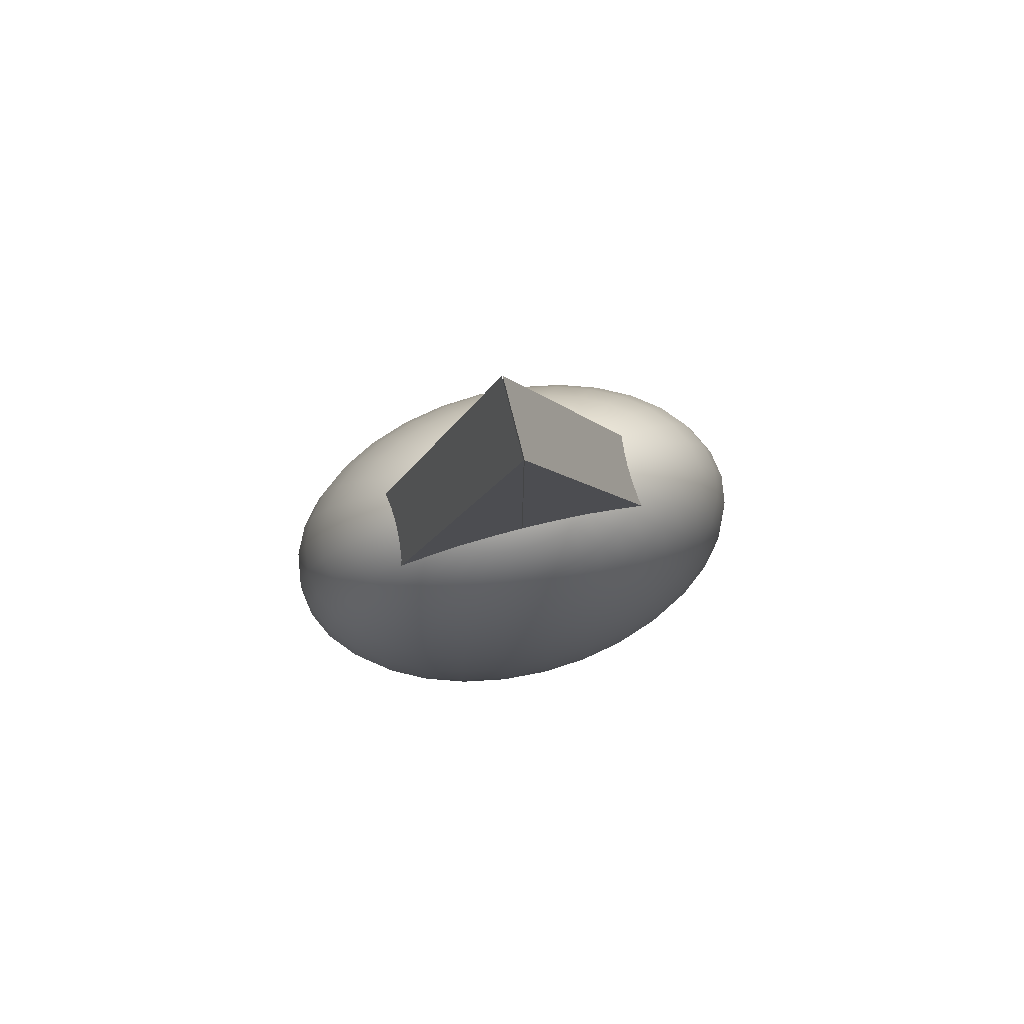
<metadata>
{"format":"obj","ext":"obj","renderer":"f3d","projection":"perspective","resolution":1024,"background":"white","views":[{"elev":79.6,"azim":-14.2,"up":"+Y"}]}
</metadata>
<code>
o Cube.004_Cube.005
v 0.03055 1.383 -0.1937
v 0.03055 4.189 -0.1937
v 0.03055 1.383 0.3185
v 0.03055 4.189 0.3185
v 0.9503 1.383 -0.1937
v 0.9503 1.47 -0.1937
v 0.9503 1.383 0.3185
v 0.9503 1.47 0.3185
f 1 3 4 2
f 3 7 8 4
f 7 5 6 8
f 5 1 2 6
f 3 1 5 7
f 8 6 2 4
o Cube.005_Cube.006
v 0.0248 1.383 -0.1937
v 0.0248 4.189 -0.1937
v 0.0248 1.383 0.3185
v 0.0248 4.189 0.3185
v -0.895 1.383 -0.1937
v -0.895 1.47 -0.1937
v -0.895 1.383 0.3185
v -0.895 1.47 0.3185
f 9 10 12 11
f 11 12 16 15
f 15 16 14 13
f 13 14 10 9
f 11 15 13 9
f 16 12 10 14
o Sphere.005_Sphere.003
v 0.02692 1.974 0.2471
v 0.02692 1.859 0.448
v 0.02692 1.672 0.6331
v 0.02692 1.42 0.7953
v 0.02692 1.113 0.9285
v 0.02692 0.7634 1.027
v 0.02692 0.3837 1.088
v 0.02692 -0.01122 1.109
v 0.02692 -0.4061 1.088
v 0.02692 -1.694 0.6331
v 0.0913 1.974 0.2431
v 0.1532 1.859 0.4401
v 0.2102 1.672 0.6217
v 0.2602 1.42 0.7808
v 0.3013 1.113 0.9114
v 0.3318 0.7634 1.008
v 0.3505 0.3837 1.068
v 0.3569 -0.01122 1.088
v 0.3505 -0.4061 1.068
v 0.3318 -0.7858 1.008
v 0.3013 -1.136 0.9114
v 0.2602 -1.442 0.7808
v 0.2102 -1.694 0.6217
v 0.1532 -1.881 0.4401
v 0.0913 -1.996 0.2431
v 0.1532 1.974 0.2312
v 0.2746 1.859 0.4168
v 0.3865 1.672 0.5878
v 0.4846 1.42 0.7377
v 0.5651 1.113 0.8607
v 0.6249 0.7634 0.9521
v 0.6617 0.3837 1.008
v 0.6742 -0.01122 1.027
v 0.6617 -0.4061 1.008
v 0.6249 -0.7858 0.9521
v 0.5651 -1.136 0.8607
v 0.4846 -1.442 0.7377
v 0.3865 -1.694 0.5878
v 0.2746 -1.881 0.4168
v 0.1532 -1.996 0.2312
v 0.2102 1.974 0.2119
v 0.3865 1.859 0.3789
v 0.549 1.672 0.5328
v 0.6914 1.42 0.6677
v 0.8082 1.113 0.7785
v 0.895 0.7634 0.8607
v 0.9485 0.3837 0.9114
v 0.9666 -0.01122 0.9285
v 0.9485 -0.4061 0.9114
v 0.895 -0.7858 0.8607
v 0.8082 -1.136 0.7785
v 0.6914 -1.442 0.6677
v 0.549 -1.694 0.5328
v 0.3865 -1.881 0.3789
v 0.2102 -1.996 0.2119
v 0.2602 1.974 0.1859
v 0.4846 1.859 0.328
v 0.6914 1.672 0.4589
v 0.8726 1.42 0.5736
v 1.021 1.113 0.6677
v 1.132 0.7634 0.7377
v 1.2 0.3837 0.7808
v 1.223 -0.01122 0.7953
v 1.2 -0.4061 0.7808
v 1.132 -0.7858 0.7377
v 1.021 -1.136 0.6677
v 0.8726 -1.442 0.5736
v 0.6914 -1.694 0.4589
v 0.4846 -1.881 0.328
v 0.2602 -1.996 0.186
v 0.3013 1.974 0.1543
v 0.5651 1.859 0.2659
v 0.8082 1.672 0.3687
v 1.021 1.42 0.4589
v 1.196 1.113 0.5328
v 1.326 0.7634 0.5878
v 1.406 0.3837 0.6217
v 1.433 -0.01122 0.6331
v 1.406 -0.4061 0.6217
v 1.326 -0.7858 0.5878
v 1.196 -1.136 0.5328
v 1.021 -1.442 0.4589
v 0.8082 -1.694 0.3687
v 0.5651 -1.881 0.2659
v 0.3013 -1.996 0.1543
v 0.3318 1.974 0.1182
v 0.6249 1.859 0.195
v 0.895 1.672 0.2659
v 1.132 1.42 0.328
v 1.326 1.113 0.3789
v 1.471 0.7634 0.4168
v 1.559 0.3837 0.4401
v 1.589 -0.01122 0.448
v 1.559 -0.4061 0.4401
v 1.471 -0.7858 0.4168
v 1.326 -1.136 0.3789
v 1.132 -1.442 0.328
v 0.895 -1.694 0.2659
v 0.6249 -1.881 0.195
v 0.3318 -1.996 0.1182
v 0.3505 1.974 0.079
v 0.6617 1.859 0.1182
v 0.9485 1.672 0.1543
v 1.2 1.42 0.1859
v 1.406 1.113 0.2119
v 1.559 0.7634 0.2312
v 1.654 0.3837 0.2431
v 1.686 -0.01122 0.2471
v 1.654 -0.4061 0.2431
v 1.559 -0.7858 0.2312
v 1.406 -1.136 0.2119
v 1.2 -1.442 0.186
v 0.9485 -1.694 0.1543
v 0.6617 -1.881 0.1182
v 0.3505 -1.996 0.079
v 0.3569 1.974 0.03825
v 0.6742 1.859 0.03825
v 0.9666 1.672 0.03825
v 1.223 1.42 0.03825
v 1.433 1.113 0.03825
v 1.589 0.7634 0.03825
v 1.686 0.3837 0.03825
v 1.718 -0.01122 0.03825
v 1.686 -0.4061 0.03825
v 1.589 -0.7858 0.03825
v 1.433 -1.136 0.03825
v 1.223 -1.442 0.03825
v 0.9666 -1.694 0.03825
v 0.6742 -1.881 0.03825
v 0.3569 -1.996 0.03825
v 0.3505 1.974 -0.0025
v 0.6617 1.859 -0.04168
v 0.9485 1.672 -0.0778
v 1.2 1.42 -0.1094
v 1.406 1.113 -0.1354
v 1.559 0.7634 -0.1547
v 1.654 0.3837 -0.1666
v 1.686 -0.01122 -0.1706
v 1.654 -0.4061 -0.1666
v 1.559 -0.7858 -0.1547
v 1.406 -1.136 -0.1354
v 1.2 -1.442 -0.1094
v 0.9485 -1.694 -0.0778
v 0.6617 -1.881 -0.04168
v 0.3505 -1.996 -0.002499
v 0.3318 1.974 -0.04168
v 0.6249 1.859 -0.1185
v 0.895 1.672 -0.1894
v 1.132 1.42 -0.2515
v 1.326 1.113 -0.3024
v 1.471 0.7634 -0.3403
v 1.559 0.3837 -0.3636
v 1.589 -0.01122 -0.3715
v 1.559 -0.4061 -0.3636
v 1.471 -0.7858 -0.3403
v 1.326 -1.136 -0.3024
v 1.132 -1.442 -0.2515
v 0.895 -1.694 -0.1894
v 0.6249 -1.881 -0.1185
v 0.3318 -1.996 -0.04168
v 0.3013 1.974 -0.0778
v 0.5651 1.859 -0.1894
v 0.8082 1.672 -0.2922
v 1.021 1.42 -0.3824
v 1.196 1.113 -0.4563
v 1.326 0.7634 -0.5113
v 1.406 0.3837 -0.5452
v 1.433 -0.01122 -0.5566
v 1.406 -0.4061 -0.5452
v 1.326 -0.7858 -0.5113
v 1.196 -1.136 -0.4563
v 1.021 -1.442 -0.3824
v 0.8082 -1.694 -0.2922
v 0.5651 -1.881 -0.1894
v 0.3013 -1.996 -0.0778
v 0.2602 1.974 -0.1094
v 0.4846 1.859 -0.2515
v 0.6914 1.672 -0.3824
v 0.8726 1.42 -0.4971
v 1.021 1.113 -0.5912
v 1.132 0.7634 -0.6612
v 1.2 0.3837 -0.7043
v 1.223 -0.01122 -0.7188
v 1.2 -0.4061 -0.7043
v 1.132 -0.7858 -0.6612
v 1.021 -1.136 -0.5912
v 0.8726 -1.442 -0.4971
v 0.6914 -1.694 -0.3824
v 0.4846 -1.881 -0.2515
v 0.2602 -1.996 -0.1094
v 0.2102 1.974 -0.1354
v 0.3865 1.859 -0.3024
v 0.549 1.672 -0.4563
v 0.6914 1.42 -0.5912
v 0.8082 1.113 -0.7019
v 0.895 0.7634 -0.7842
v 0.9485 0.3837 -0.8349
v 0.9666 -0.01122 -0.852
v 0.9485 -0.4061 -0.8349
v 0.895 -0.7858 -0.7842
v 0.8082 -1.136 -0.7019
v 0.6914 -1.442 -0.5912
v 0.549 -1.694 -0.4563
v 0.3865 -1.881 -0.3024
v 0.2102 -1.996 -0.1354
v 0.02692 -2.035 0.03825
v 0.1532 1.974 -0.1547
v 0.2746 1.859 -0.3403
v 0.3865 1.672 -0.5113
v 0.4846 1.42 -0.6612
v 0.5651 1.113 -0.7842
v 0.6249 0.7634 -0.8756
v 0.6617 0.3837 -0.9319
v 0.6742 -0.01122 -0.9509
v 0.6617 -0.4061 -0.9319
v 0.6249 -0.7858 -0.8756
v 0.5651 -1.136 -0.7842
v 0.4846 -1.442 -0.6612
v 0.3865 -1.694 -0.5113
v 0.2746 -1.881 -0.3403
v 0.1532 -1.996 -0.1547
v 0.0913 1.974 -0.1666
v 0.1532 1.859 -0.3636
v 0.2102 1.672 -0.5452
v 0.2602 1.42 -0.7043
v 0.3013 1.113 -0.8349
v 0.3318 0.7634 -0.9319
v 0.3505 0.3837 -0.9917
v 0.3569 -0.01122 -1.012
v 0.3505 -0.4061 -0.9917
v 0.3318 -0.7858 -0.9319
v 0.3013 -1.136 -0.8349
v 0.2602 -1.442 -0.7043
v 0.2102 -1.694 -0.5452
v 0.1532 -1.881 -0.3636
v 0.0913 -1.996 -0.1666
v 0.02692 1.974 -0.1706
v 0.02692 1.859 -0.3715
v 0.02692 1.672 -0.5566
v 0.02692 1.42 -0.7188
v 0.02692 1.113 -0.852
v 0.02692 0.7634 -0.9509
v 0.02692 0.3837 -1.012
v 0.02692 -0.01122 -1.032
v 0.02692 -0.4061 -1.012
v 0.02692 -0.7858 -0.9509
v 0.02692 -1.136 -0.852
v 0.02692 -1.442 -0.7188
v 0.02692 -1.694 -0.5566
v 0.02692 -1.881 -0.3715
v 0.02692 -1.996 -0.1706
v -0.03745 1.974 -0.1666
v -0.09935 1.859 -0.3636
v -0.1564 1.672 -0.5452
v -0.2064 1.42 -0.7043
v -0.2474 1.113 -0.8349
v -0.2779 0.7634 -0.9319
v -0.2967 0.3837 -0.9917
v -0.303 -0.01122 -1.012
v -0.2967 -0.4061 -0.9917
v -0.2779 -0.7858 -0.9319
v -0.2474 -1.136 -0.8349
v -0.2064 -1.442 -0.7043
v -0.1564 -1.694 -0.5452
v -0.09935 -1.881 -0.3636
v -0.03745 -1.996 -0.1666
v -0.09935 1.974 -0.1547
v -0.2208 1.859 -0.3403
v -0.3327 1.672 -0.5113
v -0.4307 1.42 -0.6612
v -0.5112 1.113 -0.7842
v -0.571 0.7634 -0.8756
v -0.6079 0.3837 -0.9319
v -0.6203 -0.01122 -0.9509
v -0.6079 -0.4061 -0.9319
v -0.571 -0.7858 -0.8756
v -0.5112 -1.136 -0.7842
v -0.4307 -1.442 -0.6612
v -0.3327 -1.694 -0.5113
v -0.2208 -1.881 -0.3403
v -0.09935 -1.996 -0.1547
v -0.1564 1.974 -0.1354
v -0.3327 1.859 -0.3024
v -0.4951 1.672 -0.4563
v -0.6375 1.42 -0.5912
v -0.7544 1.113 -0.7019
v -0.8412 0.7634 -0.7842
v -0.8947 0.3837 -0.8349
v -0.9127 -0.01122 -0.852
v -0.8947 -0.4061 -0.8349
v -0.8412 -0.7858 -0.7842
v -0.7544 -1.136 -0.7019
v -0.6375 -1.442 -0.5912
v -0.4951 -1.694 -0.4563
v -0.3327 -1.881 -0.3024
v -0.1564 -1.996 -0.1354
v 0.02692 2.013 0.03825
v -0.2064 1.974 -0.1094
v -0.4307 1.859 -0.2515
v -0.6375 1.672 -0.3824
v -0.8187 1.42 -0.4971
v -0.9675 1.113 -0.5912
v -1.078 0.7634 -0.6612
v -1.146 0.3837 -0.7043
v -1.169 -0.01122 -0.7188
v -1.146 -0.4061 -0.7043
v -1.078 -0.7858 -0.6612
v -0.9675 -1.136 -0.5912
v -0.8187 -1.442 -0.4971
v -0.6375 -1.694 -0.3824
v -0.4307 -1.881 -0.2515
v -0.2064 -1.996 -0.1094
v -0.2474 1.974 -0.0778
v -0.5112 1.859 -0.1894
v -0.7544 1.672 -0.2922
v -0.9675 1.42 -0.3824
v -1.142 1.113 -0.4563
v -1.272 0.7634 -0.5113
v -1.352 0.3837 -0.5452
v -1.379 -0.01122 -0.5566
v -1.352 -0.4061 -0.5452
v -1.272 -0.7858 -0.5113
v -1.142 -1.136 -0.4563
v -0.9675 -1.442 -0.3824
v -0.7544 -1.694 -0.2922
v -0.5112 -1.881 -0.1894
v -0.2474 -1.996 -0.0778
v -0.2779 1.974 -0.04168
v -0.571 1.859 -0.1185
v -0.8412 1.672 -0.1894
v -1.078 1.42 -0.2515
v -1.272 1.113 -0.3024
v -1.417 0.7634 -0.3403
v -1.506 0.3837 -0.3636
v -1.536 -0.01122 -0.3715
v -1.506 -0.4061 -0.3636
v -1.417 -0.7858 -0.3403
v -1.272 -1.136 -0.3024
v -1.078 -1.442 -0.2515
v -0.8412 -1.694 -0.1894
v -0.571 -1.881 -0.1185
v -0.2779 -1.996 -0.04168
v -0.2967 1.974 -0.0025
v -0.6079 1.859 -0.04168
v -0.8947 1.672 -0.0778
v -1.146 1.42 -0.1094
v -1.352 1.113 -0.1354
v -1.506 0.7634 -0.1547
v -1.6 0.3837 -0.1666
v -1.632 -0.01122 -0.1706
v -1.6 -0.4061 -0.1666
v -1.506 -0.7858 -0.1547
v -1.352 -1.136 -0.1354
v -1.146 -1.442 -0.1094
v -0.8947 -1.694 -0.0778
v -0.6079 -1.881 -0.04168
v -0.2967 -1.996 -0.002499
v -0.303 1.974 0.03825
v -0.6203 1.859 0.03825
v -0.9127 1.672 0.03825
v -1.169 1.42 0.03825
v -1.379 1.113 0.03825
v -1.536 0.7634 0.03825
v -1.632 0.3837 0.03825
v -1.664 -0.01122 0.03825
v -1.632 -0.4061 0.03825
v -1.536 -0.7858 0.03825
v -1.379 -1.136 0.03825
v -1.169 -1.442 0.03825
v -0.9127 -1.694 0.03825
v -0.6203 -1.881 0.03825
v -0.303 -1.996 0.03825
v -0.2967 1.974 0.079
v -0.6079 1.859 0.1182
v -0.8947 1.672 0.1543
v -1.146 1.42 0.1859
v -1.352 1.113 0.2119
v -1.506 0.7634 0.2312
v -1.6 0.3837 0.2431
v -1.632 -0.01122 0.2471
v -1.6 -0.4061 0.2431
v -1.506 -0.7858 0.2312
v -1.352 -1.136 0.2119
v -1.146 -1.442 0.186
v -0.8947 -1.694 0.1543
v -0.6079 -1.881 0.1182
v -0.2967 -1.996 0.079
v -0.2779 1.974 0.1182
v -0.571 1.859 0.195
v -0.8412 1.672 0.2659
v -1.078 1.42 0.328
v -1.272 1.113 0.3789
v -1.417 0.7634 0.4168
v -1.506 0.3837 0.4401
v -1.536 -0.01122 0.448
v -1.506 -0.4061 0.4401
v -1.417 -0.7858 0.4168
v -1.272 -1.136 0.3789
v -1.078 -1.442 0.328
v -0.8412 -1.694 0.2659
v -0.571 -1.881 0.195
v -0.2779 -1.996 0.1182
v -0.2474 1.974 0.1543
v -0.5112 1.859 0.2659
v -0.7544 1.672 0.3687
v -0.9675 1.42 0.4589
v -1.142 1.113 0.5328
v -1.272 0.7634 0.5878
v -1.352 0.3837 0.6217
v -1.379 -0.01122 0.6331
v -1.352 -0.4061 0.6217
v -1.272 -0.7858 0.5878
v -1.142 -1.136 0.5328
v -0.9675 -1.442 0.4589
v -0.7544 -1.694 0.3687
v -0.5112 -1.881 0.2659
v -0.2474 -1.996 0.1543
v -0.2064 1.974 0.1859
v -0.4307 1.859 0.328
v -0.6375 1.672 0.4589
v -0.8187 1.42 0.5736
v -0.9675 1.113 0.6677
v -1.078 0.7634 0.7377
v -1.146 0.3837 0.7808
v -1.169 -0.01122 0.7953
v -1.146 -0.4061 0.7808
v -1.078 -0.7858 0.7377
v -0.9675 -1.136 0.6677
v -0.8187 -1.442 0.5736
v -0.6375 -1.694 0.4589
v -0.4307 -1.881 0.328
v -0.2064 -1.996 0.186
v -0.1564 1.974 0.2119
v -0.3327 1.859 0.3789
v -0.4951 1.672 0.5328
v -0.6375 1.42 0.6677
v -0.7544 1.113 0.7785
v -0.8412 0.7634 0.8607
v -0.8947 0.3837 0.9114
v -0.9127 -0.01122 0.9285
v -0.8947 -0.4061 0.9114
v -0.8412 -0.7858 0.8607
v -0.7544 -1.136 0.7785
v -0.6375 -1.442 0.6677
v -0.4951 -1.694 0.5328
v -0.3327 -1.881 0.3789
v -0.1564 -1.996 0.2119
v -0.09935 1.974 0.2312
v -0.2208 1.859 0.4168
v -0.3327 1.672 0.5878
v -0.4307 1.42 0.7377
v -0.5112 1.113 0.8607
v -0.571 0.7634 0.9521
v -0.6079 0.3837 1.008
v -0.6203 -0.01122 1.027
v -0.6079 -0.4061 1.008
v -0.571 -0.7858 0.9521
v -0.5112 -1.136 0.8607
v -0.4307 -1.442 0.7377
v -0.3327 -1.694 0.5878
v -0.2208 -1.881 0.4168
v -0.09935 -1.996 0.2312
v -0.03745 1.974 0.2431
v -0.09935 1.859 0.4401
v -0.1564 1.672 0.6217
v -0.2064 1.42 0.7808
v -0.2474 1.113 0.9114
v -0.2779 0.7634 1.008
v -0.2967 0.3837 1.068
v -0.303 -0.01122 1.088
v -0.2967 -0.4061 1.068
v -0.2779 -0.7858 1.008
v -0.2474 -1.136 0.9114
v -0.2064 -1.442 0.7808
v -0.1564 -1.694 0.6217
v -0.09935 -1.881 0.4401
v -0.03745 -1.996 0.2431
v 0.02692 -0.7858 1.027
v 0.02693 -1.136 0.9285
v 0.02692 -1.442 0.7953
v 0.02692 -1.881 0.448
v 0.02692 -1.996 0.2471
f 496 38 37 495
f 21 31 30 20
f 26 39 38 496
f 22 32 31 21
f 497 40 39 26
f 23 33 32 22
f 498 41 40 497
f 24 34 33 23
f 17 27 313
f 222 41 498
f 25 35 34 24
f 18 28 27 17
f 494 36 35 25
f 19 29 28 18
f 495 37 36 494
f 20 30 29 19
f 37 52 51 36
f 30 45 44 29
f 38 53 52 37
f 31 46 45 30
f 39 54 53 38
f 32 47 46 31
f 40 55 54 39
f 33 48 47 32
f 41 56 55 40
f 34 49 48 33
f 27 42 313
f 222 56 41
f 35 50 49 34
f 28 43 42 27
f 36 51 50 35
f 29 44 43 28
f 56 71 70 55
f 49 64 63 48
f 42 57 313
f 222 71 56
f 50 65 64 49
f 43 58 57 42
f 51 66 65 50
f 44 59 58 43
f 52 67 66 51
f 45 60 59 44
f 53 68 67 52
f 46 61 60 45
f 54 69 68 53
f 47 62 61 46
f 55 70 69 54
f 48 63 62 47
f 60 75 74 59
f 68 83 82 67
f 61 76 75 60
f 69 84 83 68
f 62 77 76 61
f 70 85 84 69
f 63 78 77 62
f 71 86 85 70
f 64 79 78 63
f 57 72 313
f 222 86 71
f 65 80 79 64
f 58 73 72 57
f 66 81 80 65
f 59 74 73 58
f 67 82 81 66
f 79 94 93 78
f 72 87 313
f 222 101 86
f 80 95 94 79
f 73 88 87 72
f 81 96 95 80
f 74 89 88 73
f 82 97 96 81
f 75 90 89 74
f 83 98 97 82
f 76 91 90 75
f 84 99 98 83
f 77 92 91 76
f 85 100 99 84
f 78 93 92 77
f 86 101 100 85
f 98 113 112 97
f 91 106 105 90
f 99 114 113 98
f 92 107 106 91
f 100 115 114 99
f 93 108 107 92
f 101 116 115 100
f 94 109 108 93
f 87 102 313
f 222 116 101
f 95 110 109 94
f 88 103 102 87
f 96 111 110 95
f 89 104 103 88
f 97 112 111 96
f 90 105 104 89
f 102 117 313
f 222 131 116
f 110 125 124 109
f 103 118 117 102
f 111 126 125 110
f 104 119 118 103
f 112 127 126 111
f 105 120 119 104
f 113 128 127 112
f 106 121 120 105
f 114 129 128 113
f 107 122 121 106
f 115 130 129 114
f 108 123 122 107
f 116 131 130 115
f 109 124 123 108
f 121 136 135 120
f 129 144 143 128
f 122 137 136 121
f 130 145 144 129
f 123 138 137 122
f 131 146 145 130
f 124 139 138 123
f 117 132 313
f 222 146 131
f 125 140 139 124
f 118 133 132 117
f 126 141 140 125
f 119 134 133 118
f 127 142 141 126
f 120 135 134 119
f 128 143 142 127
f 140 155 154 139
f 133 148 147 132
f 141 156 155 140
f 134 149 148 133
f 142 157 156 141
f 135 150 149 134
f 143 158 157 142
f 136 151 150 135
f 144 159 158 143
f 137 152 151 136
f 145 160 159 144
f 138 153 152 137
f 146 161 160 145
f 139 154 153 138
f 132 147 313
f 222 161 146
f 159 174 173 158
f 152 167 166 151
f 160 175 174 159
f 153 168 167 152
f 161 176 175 160
f 154 169 168 153
f 147 162 313
f 222 176 161
f 155 170 169 154
f 148 163 162 147
f 156 171 170 155
f 149 164 163 148
f 157 172 171 156
f 150 165 164 149
f 158 173 172 157
f 151 166 165 150
f 171 186 185 170
f 164 179 178 163
f 172 187 186 171
f 165 180 179 164
f 173 188 187 172
f 166 181 180 165
f 174 189 188 173
f 167 182 181 166
f 175 190 189 174
f 168 183 182 167
f 176 191 190 175
f 169 184 183 168
f 162 177 313
f 222 191 176
f 170 185 184 169
f 163 178 177 162
f 190 205 204 189
f 183 198 197 182
f 191 206 205 190
f 184 199 198 183
f 177 192 313
f 222 206 191
f 185 200 199 184
f 178 193 192 177
f 186 201 200 185
f 179 194 193 178
f 187 202 201 186
f 180 195 194 179
f 188 203 202 187
f 181 196 195 180
f 189 204 203 188
f 182 197 196 181
f 194 209 208 193
f 202 217 216 201
f 195 210 209 194
f 203 218 217 202
f 196 211 210 195
f 204 219 218 203
f 197 212 211 196
f 205 220 219 204
f 198 213 212 197
f 206 221 220 205
f 199 214 213 198
f 192 207 313
f 222 221 206
f 200 215 214 199
f 193 208 207 192
f 201 216 215 200
f 213 229 228 212
f 221 237 236 220
f 214 230 229 213
f 207 223 313
f 222 237 221
f 215 231 230 214
f 208 224 223 207
f 216 232 231 215
f 209 225 224 208
f 217 233 232 216
f 210 226 225 209
f 218 234 233 217
f 211 227 226 210
f 219 235 234 218
f 212 228 227 211
f 220 236 235 219
f 233 248 247 232
f 226 241 240 225
f 234 249 248 233
f 227 242 241 226
f 235 250 249 234
f 228 243 242 227
f 236 251 250 235
f 229 244 243 228
f 237 252 251 236
f 230 245 244 229
f 223 238 313
f 222 252 237
f 231 246 245 230
f 224 239 238 223
f 232 247 246 231
f 225 240 239 224
f 252 267 266 251
f 245 260 259 244
f 238 253 313
f 222 267 252
f 246 261 260 245
f 239 254 253 238
f 247 262 261 246
f 240 255 254 239
f 248 263 262 247
f 241 256 255 240
f 249 264 263 248
f 242 257 256 241
f 250 265 264 249
f 243 258 257 242
f 251 266 265 250
f 244 259 258 243
f 256 271 270 255
f 264 279 278 263
f 257 272 271 256
f 265 280 279 264
f 258 273 272 257
f 266 281 280 265
f 259 274 273 258
f 267 282 281 266
f 260 275 274 259
f 253 268 313
f 222 282 267
f 261 276 275 260
f 254 269 268 253
f 262 277 276 261
f 255 270 269 254
f 263 278 277 262
f 275 290 289 274
f 268 283 313
f 222 297 282
f 276 291 290 275
f 269 284 283 268
f 277 292 291 276
f 270 285 284 269
f 278 293 292 277
f 271 286 285 270
f 279 294 293 278
f 272 287 286 271
f 280 295 294 279
f 273 288 287 272
f 281 296 295 280
f 274 289 288 273
f 282 297 296 281
f 294 309 308 293
f 287 302 301 286
f 295 310 309 294
f 288 303 302 287
f 296 311 310 295
f 289 304 303 288
f 297 312 311 296
f 290 305 304 289
f 283 298 313
f 222 312 297
f 291 306 305 290
f 284 299 298 283
f 292 307 306 291
f 285 300 299 284
f 293 308 307 292
f 286 301 300 285
f 222 328 312
f 306 322 321 305
f 299 315 314 298
f 307 323 322 306
f 300 316 315 299
f 308 324 323 307
f 301 317 316 300
f 309 325 324 308
f 302 318 317 301
f 310 326 325 309
f 303 319 318 302
f 311 327 326 310
f 304 320 319 303
f 312 328 327 311
f 305 321 320 304
f 298 314 313
f 326 341 340 325
f 319 334 333 318
f 327 342 341 326
f 320 335 334 319
f 328 343 342 327
f 321 336 335 320
f 314 329 313
f 222 343 328
f 322 337 336 321
f 315 330 329 314
f 323 338 337 322
f 316 331 330 315
f 324 339 338 323
f 317 332 331 316
f 325 340 339 324
f 318 333 332 317
f 330 345 344 329
f 338 353 352 337
f 331 346 345 330
f 339 354 353 338
f 332 347 346 331
f 340 355 354 339
f 333 348 347 332
f 341 356 355 340
f 334 349 348 333
f 342 357 356 341
f 335 350 349 334
f 343 358 357 342
f 336 351 350 335
f 329 344 313
f 222 358 343
f 337 352 351 336
f 349 364 363 348
f 357 372 371 356
f 350 365 364 349
f 358 373 372 357
f 351 366 365 350
f 344 359 313
f 222 373 358
f 352 367 366 351
f 345 360 359 344
f 353 368 367 352
f 346 361 360 345
f 354 369 368 353
f 347 362 361 346
f 355 370 369 354
f 348 363 362 347
f 356 371 370 355
f 368 383 382 367
f 361 376 375 360
f 369 384 383 368
f 362 377 376 361
f 370 385 384 369
f 363 378 377 362
f 371 386 385 370
f 364 379 378 363
f 372 387 386 371
f 365 380 379 364
f 373 388 387 372
f 366 381 380 365
f 359 374 313
f 222 388 373
f 367 382 381 366
f 360 375 374 359
f 387 402 401 386
f 380 395 394 379
f 388 403 402 387
f 381 396 395 380
f 374 389 313
f 222 403 388
f 382 397 396 381
f 375 390 389 374
f 383 398 397 382
f 376 391 390 375
f 384 399 398 383
f 377 392 391 376
f 385 400 399 384
f 378 393 392 377
f 386 401 400 385
f 379 394 393 378
f 391 406 405 390
f 399 414 413 398
f 392 407 406 391
f 400 415 414 399
f 393 408 407 392
f 401 416 415 400
f 394 409 408 393
f 402 417 416 401
f 395 410 409 394
f 403 418 417 402
f 396 411 410 395
f 389 404 313
f 222 418 403
f 397 412 411 396
f 390 405 404 389
f 398 413 412 397
f 410 425 424 409
f 418 433 432 417
f 411 426 425 410
f 404 419 313
f 222 433 418
f 412 427 426 411
f 405 420 419 404
f 413 428 427 412
f 406 421 420 405
f 414 429 428 413
f 407 422 421 406
f 415 430 429 414
f 408 423 422 407
f 416 431 430 415
f 409 424 423 408
f 417 432 431 416
f 429 444 443 428
f 422 437 436 421
f 430 445 444 429
f 423 438 437 422
f 431 446 445 430
f 424 439 438 423
f 432 447 446 431
f 425 440 439 424
f 433 448 447 432
f 426 441 440 425
f 419 434 313
f 222 448 433
f 427 442 441 426
f 420 435 434 419
f 428 443 442 427
f 421 436 435 420
f 448 463 462 447
f 441 456 455 440
f 434 449 313
f 222 463 448
f 442 457 456 441
f 435 450 449 434
f 443 458 457 442
f 436 451 450 435
f 444 459 458 443
f 437 452 451 436
f 445 460 459 444
f 438 453 452 437
f 446 461 460 445
f 439 454 453 438
f 447 462 461 446
f 440 455 454 439
f 460 475 474 459
f 453 468 467 452
f 461 476 475 460
f 454 469 468 453
f 462 477 476 461
f 455 470 469 454
f 463 478 477 462
f 456 471 470 455
f 449 464 313
f 222 478 463
f 457 472 471 456
f 450 465 464 449
f 458 473 472 457
f 451 466 465 450
f 459 474 473 458
f 452 467 466 451
f 464 479 313
f 222 493 478
f 472 487 486 471
f 465 480 479 464
f 473 488 487 472
f 466 481 480 465
f 474 489 488 473
f 467 482 481 466
f 475 490 489 474
f 468 483 482 467
f 476 491 490 475
f 469 484 483 468
f 477 492 491 476
f 470 485 484 469
f 478 493 492 477
f 471 486 485 470
f 483 21 20 482
f 491 26 496 490
f 484 22 21 483
f 492 497 26 491
f 485 23 22 484
f 493 498 497 492
f 486 24 23 485
f 479 17 313
f 222 498 493
f 487 25 24 486
f 480 18 17 479
f 488 494 25 487
f 481 19 18 480
f 489 495 494 488
f 482 20 19 481
f 490 496 495 489

</code>
